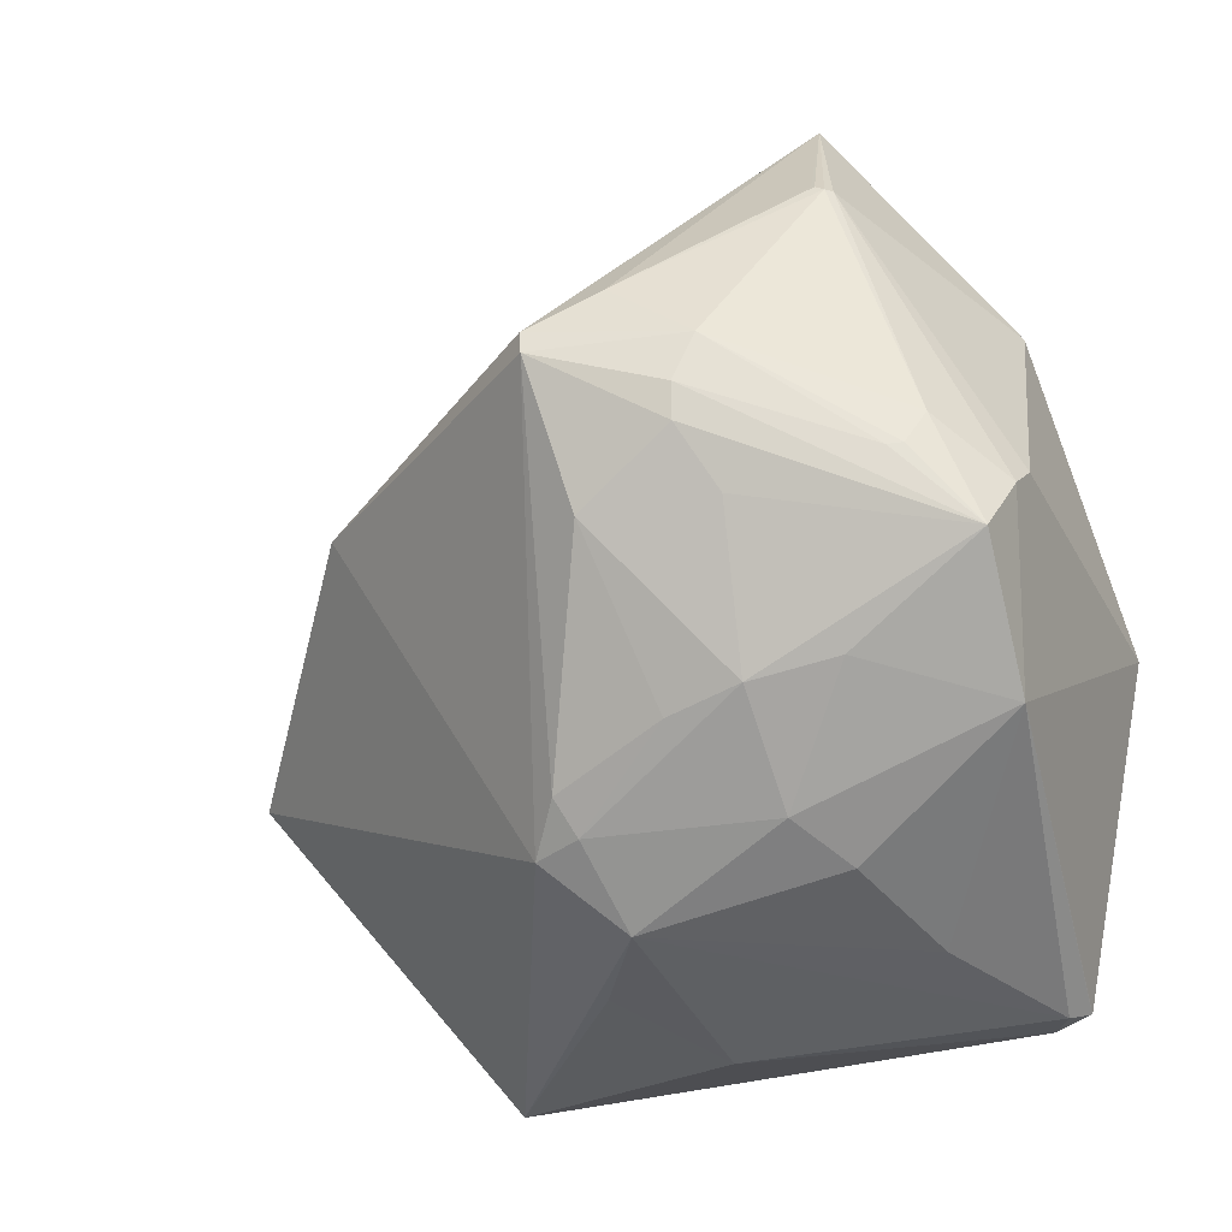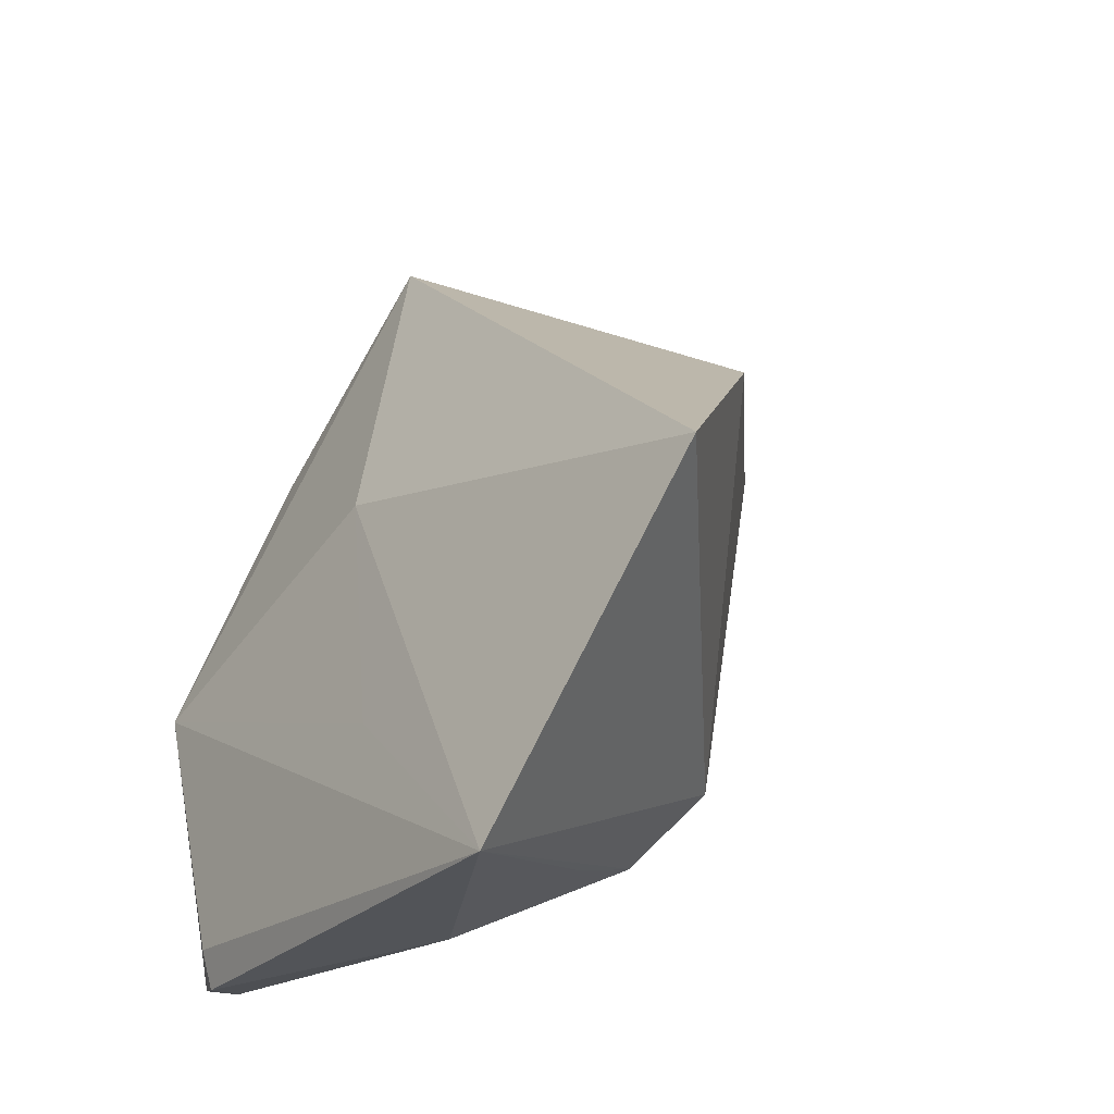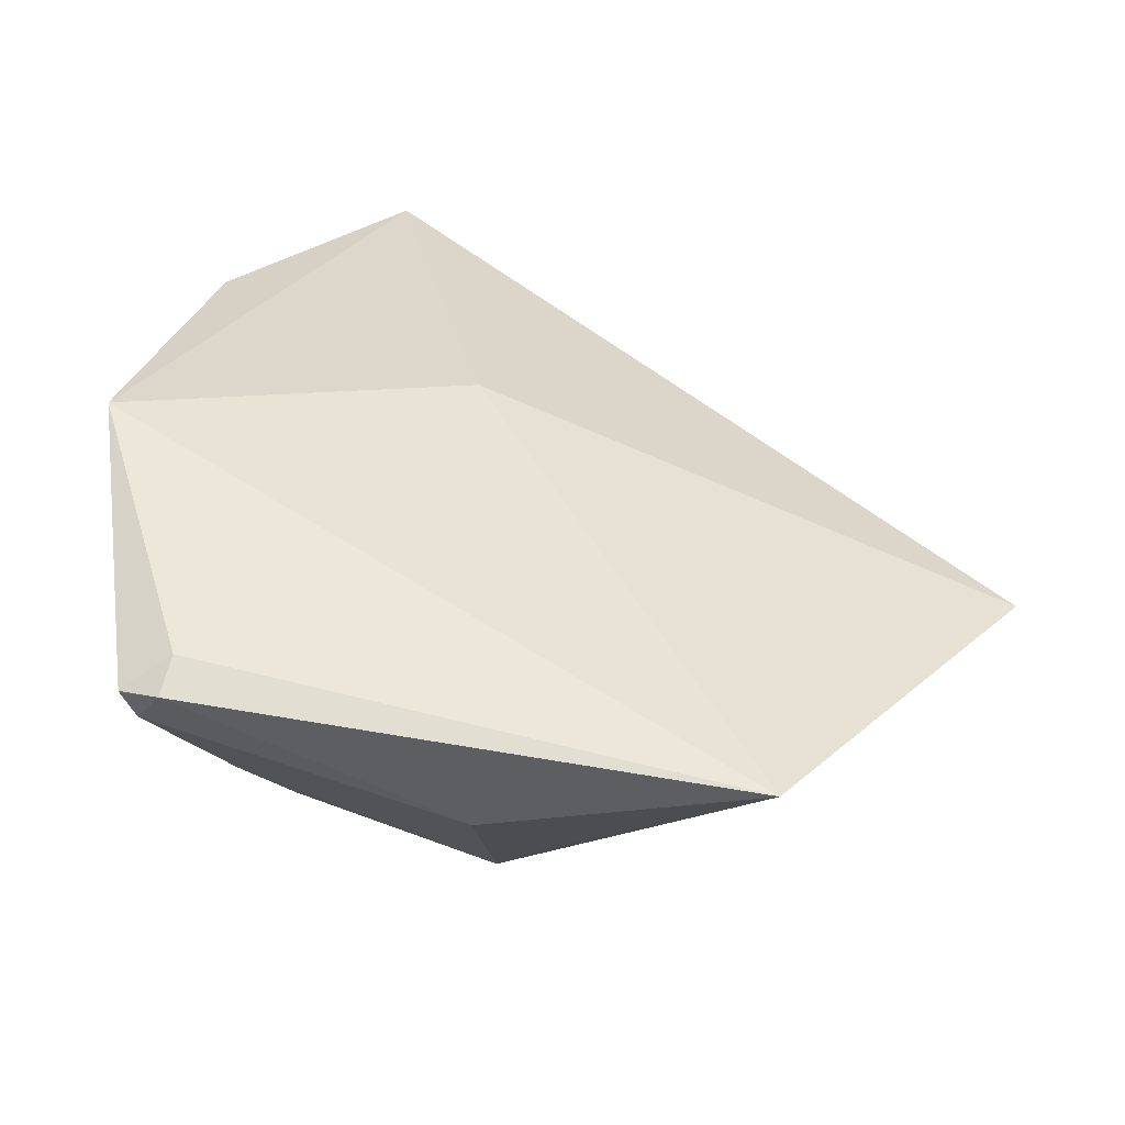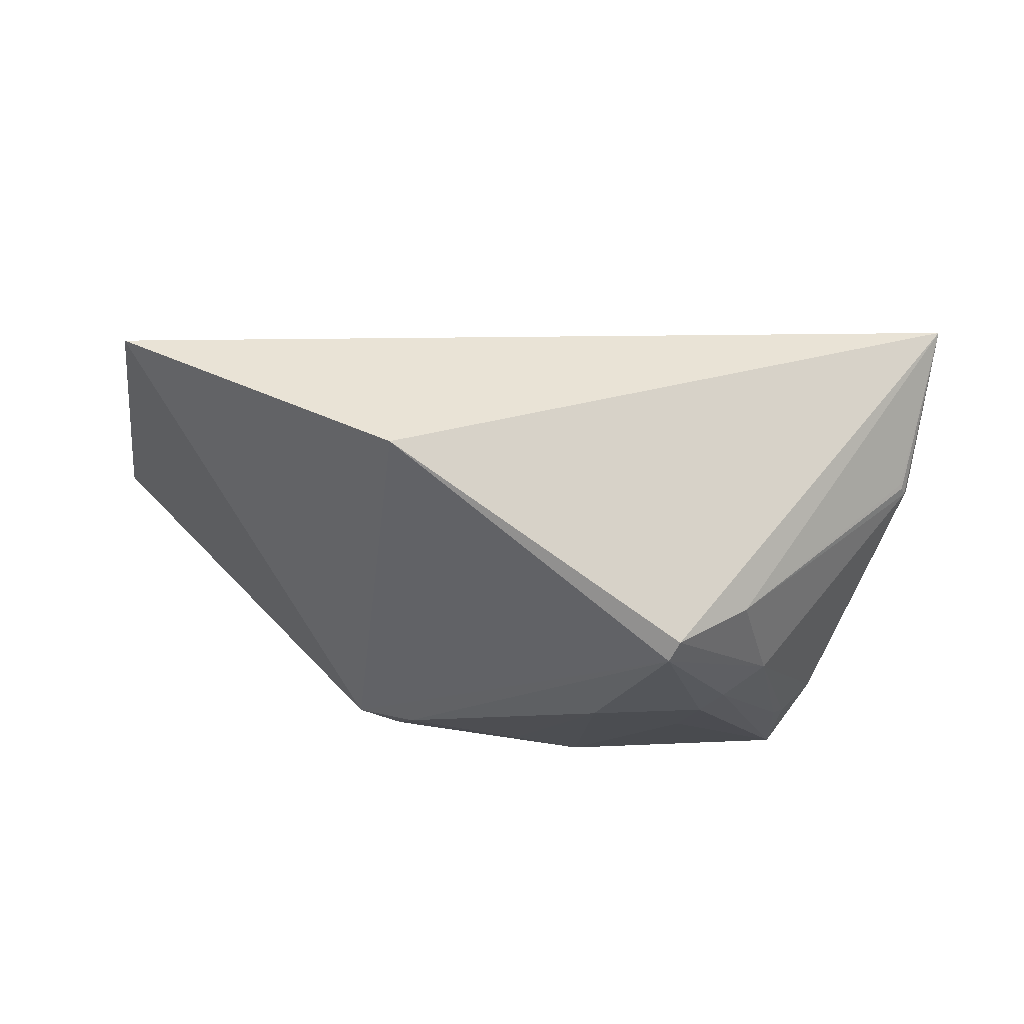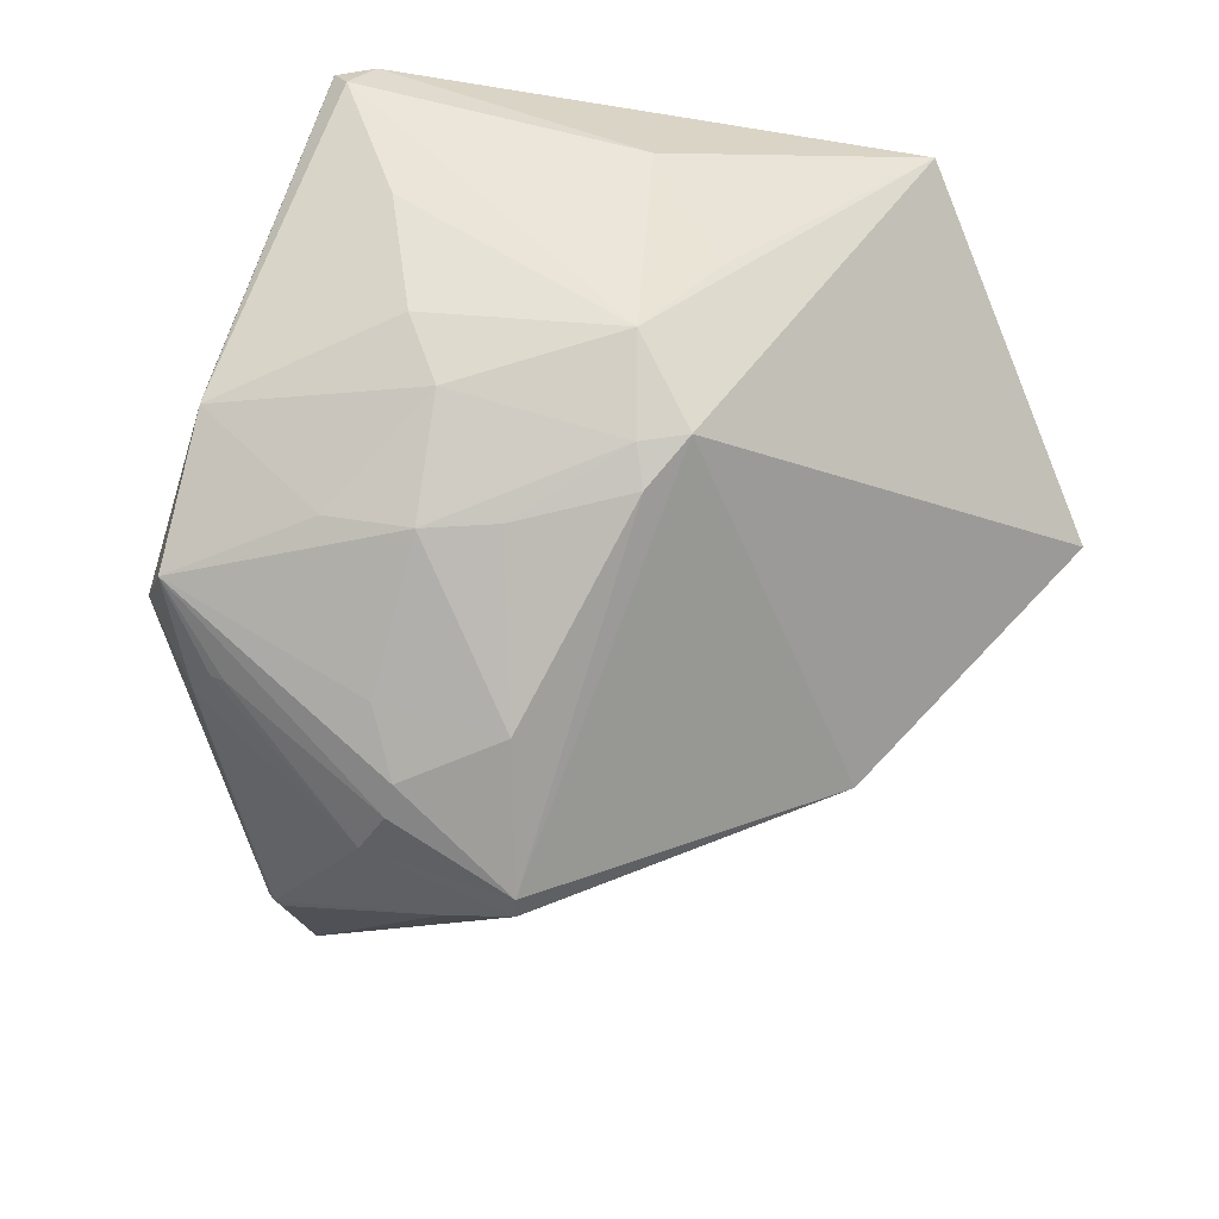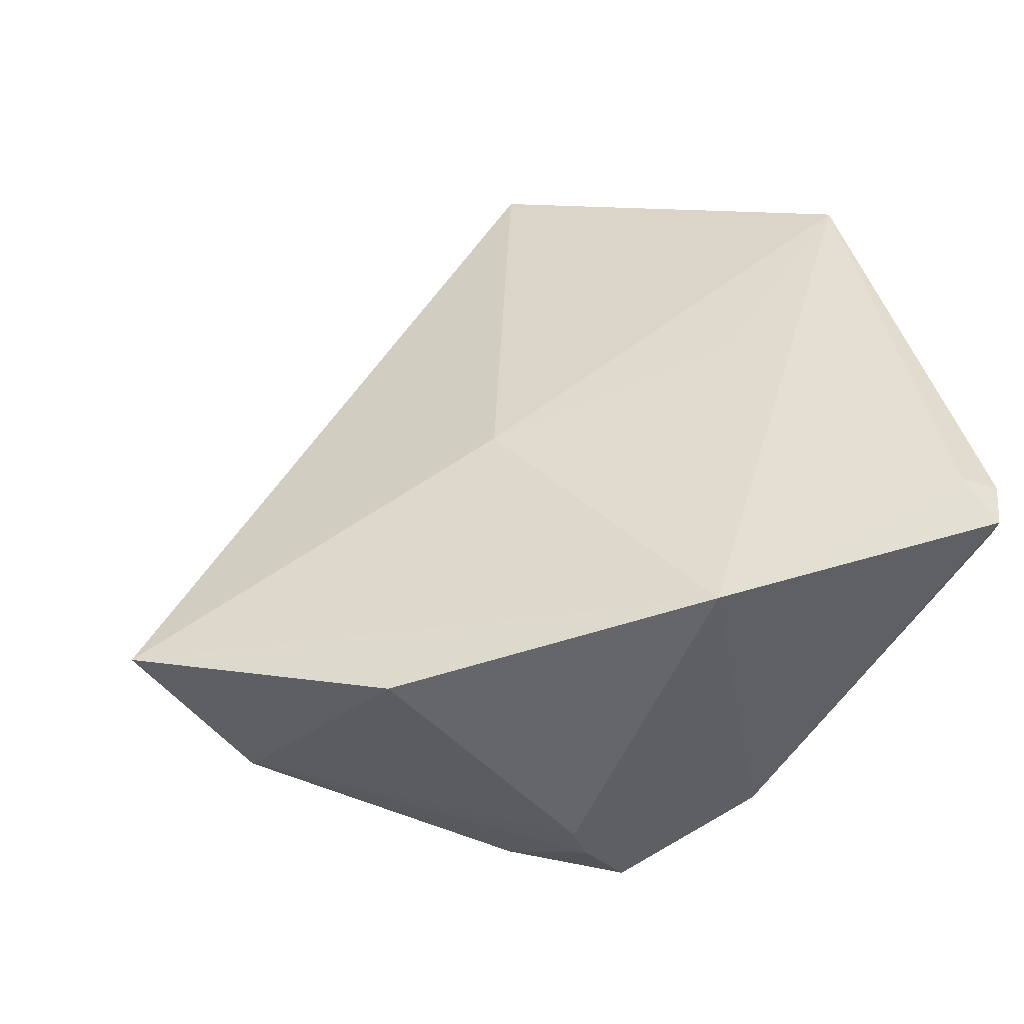
<metadata>
{"format":"obj","ext":"obj","renderer":"f3d","projection":"perspective","resolution":1024,"background":"white","views":[{"elev":-7.3,"azim":-155.4,"up":"+Y"},{"elev":-35.3,"azim":62.1,"up":"+Y"},{"elev":43.2,"azim":-1.1,"up":"+Z"},{"elev":-31.4,"azim":132.8,"up":"+Z"},{"elev":-69.4,"azim":-17.6,"up":"+Z"},{"elev":43.0,"azim":-111.5,"up":"+Z"}]}
</metadata>
<code>
o
v 17.91 -41.31 -18.27
v -23.7 -31.45 -13.62
v -24.6 -34.35 -14.94
v -23.7 -31.45 -13.62
v -27.58 -32.98 -15.64
v -24.6 -34.35 -14.94
v -27.58 -32.98 -15.64
v -27.56 -33 -15.71
v -24.6 -34.35 -14.94
v 17.91 -41.31 -18.27
v -30.65 -6.525 -11.57
v -23.7 -31.45 -13.62
v -23.7 -31.45 -13.62
v -30.65 -6.525 -11.57
v -27.58 -32.98 -15.64
v -27.56 -33 -15.71
v -26.46 -33.25 -17.96
v -24.6 -34.35 -14.94
v 17.91 -41.31 -18.27
v 1.335 -22.72 -16.15
v -30.65 -6.525 -11.57
v -30.65 -6.525 -11.57
v -9.553 34.33 -23.23
v -24.18 17.64 -18.5
v 17.91 -41.31 -18.27
v 38.32 -16.97 -24.25
v -2.713 0.6948 -16.17
v 17.91 -41.31 -18.27
v -2.713 0.6948 -16.17
v 1.335 -22.72 -16.15
v 1.335 -22.72 -16.15
v -2.713 0.6948 -16.17
v -30.65 -6.525 -11.57
v 38.32 -16.97 -24.25
v -9.553 34.33 -23.23
v -2.713 0.6948 -16.17
v -30.65 -6.525 -11.57
v -2.713 0.6948 -16.17
v -9.553 34.33 -23.23
v 17.91 -41.31 -18.27
v -24.6 -34.35 -14.94
v -3.293 -36.62 -26.15
v -26.46 -33.25 -17.96
v -3.293 -36.62 -26.15
v -24.6 -34.35 -14.94
v 38.32 -16.97 -24.25
v 25.25 2.692 -37.04
v -9.553 34.33 -23.23
v 17.91 -41.31 -18.27
v -3.293 -36.62 -26.15
v 3.375 -31.93 -33.98
v 25.25 2.692 -37.04
v 2.385 14.01 -50.86
v -9.553 34.33 -23.23
v 1.865 12.32 -51.76
v 2.385 14.01 -50.86
v 25.25 2.692 -37.04
v -9.553 34.33 -23.23
v -14.5 26.4 -33.71
v -24.18 17.64 -18.5
v -12.88 26.93 -34.01
v -13.23 26.79 -34.22
v -9.553 34.33 -23.23
v -9.553 34.33 -23.23
v -14 26.51 -34.27
v -14.5 26.4 -33.71
v -13.23 26.79 -34.22
v -14 26.51 -34.27
v -9.553 34.33 -23.23
v 17.91 -41.31 -18.27
v 3.844 -22.4 -45.14
v 38.32 -16.97 -24.25
v 38.32 -16.97 -24.25
v 3.844 -22.4 -45.14
v 25.25 2.692 -37.04
v 1.865 12.32 -51.76
v 25.25 2.692 -37.04
v 3.844 -22.4 -45.14
v -26.46 -33.25 -17.96
v -1.764 -27.52 -41.21
v -3.293 -36.62 -26.15
v -26.46 -33.25 -17.96
v -20.7 -28.51 -28.61
v -1.764 -27.52 -41.21
v -3.293 -36.62 -26.15
v -1.764 -27.52 -41.21
v 3.375 -31.93 -33.98
v 17.91 -41.31 -18.27
v 3.375 -31.93 -33.98
v -1.764 -27.52 -41.21
v 17.91 -41.31 -18.27
v -1.764 -27.52 -41.21
v 3.844 -22.4 -45.14
v 2.385 14.01 -50.86
v -2.37 17.39 -47.08
v -9.553 34.33 -23.23
v -12.88 26.93 -34.01
v -9.553 34.33 -23.23
v -2.37 17.39 -47.08
v -12.88 26.93 -34.01
v -2.37 17.39 -47.08
v -13.23 26.79 -34.22
v -13.23 26.79 -34.22
v -2.37 17.39 -47.08
v -14 26.51 -34.27
v 1.865 12.32 -51.76
v 3.844 -22.4 -45.14
v 1.699 -17.97 -46.91
v -1.764 -27.52 -41.21
v 0.2803 -20.85 -45.61
v 3.844 -22.4 -45.14
v 3.844 -22.4 -45.14
v 0.2803 -20.85 -45.61
v 1.699 -17.97 -46.91
v 1.865 12.32 -51.76
v 1.699 -17.97 -46.91
v -2.022 0.7464 -51.19
v 1.865 12.32 -51.76
v -2.022 0.7464 -51.19
v -8.874 6.963 -50.44
v 1.865 12.32 -51.76
v -8.874 6.963 -50.44
v -8.657 9.782 -50.04
v 1.865 12.32 -51.76
v -9.7 13.49 -48.22
v 2.385 14.01 -50.86
v 1.865 12.32 -51.76
v -8.657 9.782 -50.04
v -9.7 13.49 -48.22
v 2.385 14.01 -50.86
v -9.7 13.49 -48.22
v -2.37 17.39 -47.08
v -2.37 17.39 -47.08
v -9.7 13.49 -48.22
v -14 26.51 -34.27
v -27.58 -32.98 -15.64
v -29.51 -11.92 -38.16
v -27.56 -33 -15.71
v -30.65 -6.525 -11.57
v -29.51 -11.92 -38.16
v -27.58 -32.98 -15.64
v -26.46 -33.25 -17.96
v -29.51 -11.92 -38.16
v -20.7 -28.51 -28.61
v -27.56 -33 -15.71
v -29.51 -11.92 -38.16
v -26.46 -33.25 -17.96
v -20.7 -28.51 -28.61
v -17.22 -22.87 -37.83
v -1.764 -27.52 -41.21
v -29.51 -11.92 -38.16
v -17.22 -22.87 -37.83
v -20.7 -28.51 -28.61
v -14.5 26.4 -33.71
v -29.46 4.225 -35.89
v -24.18 17.64 -18.5
v -30.65 -6.525 -11.57
v -24.18 17.64 -18.5
v -29.46 4.225 -35.89
v -8.874 6.963 -50.44
v -28.8 -0.5452 -43.77
v -8.657 9.782 -50.04
v -30.65 -6.525 -11.57
v -29.35 3.087 -38.81
v -29.51 -11.92 -38.16
v -30.65 -6.525 -11.57
v -29.46 4.225 -35.89
v -29.35 3.087 -38.81
v -14.5 26.4 -33.71
v -29.35 3.087 -38.81
v -29.46 4.225 -35.89
v -29.51 -11.92 -38.16
v -29.35 3.087 -38.81
v -28.8 -0.5452 -43.77
v 0.2803 -20.85 -45.61
v -6.835 -12.88 -47.25
v 1.699 -17.97 -46.91
v 1.699 -17.97 -46.91
v -6.835 -12.88 -47.25
v -2.022 0.7464 -51.19
v -2.022 0.7464 -51.19
v -11.95 1.991 -48.99
v -8.874 6.963 -50.44
v -8.874 6.963 -50.44
v -11.95 1.991 -48.99
v -28.8 -0.5452 -43.77
v -29.51 -11.92 -38.16
v -13.91 -19.52 -42.26
v -17.22 -22.87 -37.83
v -1.764 -27.52 -41.21
v -13.91 -19.52 -42.26
v 0.2803 -20.85 -45.61
v -17.22 -22.87 -37.83
v -13.91 -19.52 -42.26
v -1.764 -27.52 -41.21
v -14 26.51 -34.27
v -24.26 7.788 -42.4
v -14.5 26.4 -33.71
v -9.7 13.49 -48.22
v -24.26 7.788 -42.4
v -14 26.51 -34.27
v -14.5 26.4 -33.71
v -24.26 7.788 -42.4
v -29.35 3.087 -38.81
v -29.35 3.087 -38.81
v -24.26 7.788 -42.4
v -28.8 -0.5452 -43.77
v -9.7 13.49 -48.22
v -23.33 5.341 -44.55
v -24.26 7.788 -42.4
v -24.26 7.788 -42.4
v -23.33 5.341 -44.55
v -28.8 -0.5452 -43.77
v -8.657 9.782 -50.04
v -22.24 5.168 -45.2
v -9.7 13.49 -48.22
v -9.7 13.49 -48.22
v -22.24 5.168 -45.2
v -23.33 5.341 -44.55
v -28.8 -0.5452 -43.77
v -22.24 5.168 -45.2
v -8.657 9.782 -50.04
v -23.33 5.341 -44.55
v -22.24 5.168 -45.2
v -28.8 -0.5452 -43.77
v 0.2803 -20.85 -45.61
v -12.54 -10.63 -47.02
v -6.835 -12.88 -47.25
v -6.835 -12.88 -47.25
v -12.54 -10.63 -47.02
v -2.022 0.7464 -51.19
v -2.022 0.7464 -51.19
v -12.54 -10.63 -47.02
v -11.95 1.991 -48.99
v -11.95 1.991 -48.99
v -12.54 -10.63 -47.02
v -28.8 -0.5452 -43.77
v -13.91 -19.52 -42.26
v -12.57 -10.66 -47
v 0.2803 -20.85 -45.61
v 0.2803 -20.85 -45.61
v -12.57 -10.66 -47
v -12.54 -10.63 -47.02
v -29.51 -11.92 -38.16
v -28.8 -0.5452 -43.77
v -19.14 -8.855 -44.98
v -29.51 -11.92 -38.16
v -19.14 -8.855 -44.98
v -13.91 -19.52 -42.26
v -12.54 -10.63 -47.02
v -19.14 -8.855 -44.98
v -28.8 -0.5452 -43.77
v -12.57 -10.66 -47
v -19.14 -8.855 -44.98
v -12.54 -10.63 -47.02
v -13.91 -19.52 -42.26
v -19.14 -8.855 -44.98
v -12.57 -10.66 -47
f 1 2 3
f 4 5 6
f 7 8 9
f 10 11 12
f 13 14 15
f 16 17 18
f 19 20 21
f 22 23 24
f 25 26 27
f 28 29 30
f 31 32 33
f 34 35 36
f 37 38 39
f 40 41 42
f 43 44 45
f 46 47 48
f 49 50 51
f 52 53 54
f 55 56 57
f 58 59 60
f 61 62 63
f 64 65 66
f 67 68 69
f 70 71 72
f 73 74 75
f 76 77 78
f 79 80 81
f 82 83 84
f 85 86 87
f 88 89 90
f 91 92 93
f 94 95 96
f 97 98 99
f 100 101 102
f 103 104 105
f 106 107 108
f 109 110 111
f 112 113 114
f 115 116 117
f 118 119 120
f 121 122 123
f 124 125 126
f 127 128 129
f 130 131 132
f 133 134 135
f 136 137 138
f 139 140 141
f 142 143 144
f 145 146 147
f 148 149 150
f 151 152 153
f 154 155 156
f 157 158 159
f 160 161 162
f 163 164 165
f 166 167 168
f 169 170 171
f 172 173 174
f 175 176 177
f 178 179 180
f 181 182 183
f 184 185 186
f 187 188 189
f 190 191 192
f 193 194 195
f 196 197 198
f 199 200 201
f 202 203 204
f 205 206 207
f 208 209 210
f 211 212 213
f 214 215 216
f 217 218 219
f 220 221 222
f 223 224 225
f 226 227 228
f 229 230 231
f 232 233 234
f 235 236 237
f 238 239 240
f 241 242 243
f 244 245 246
f 247 248 249
f 250 251 252
f 253 254 255
f 256 257 258

</code>
